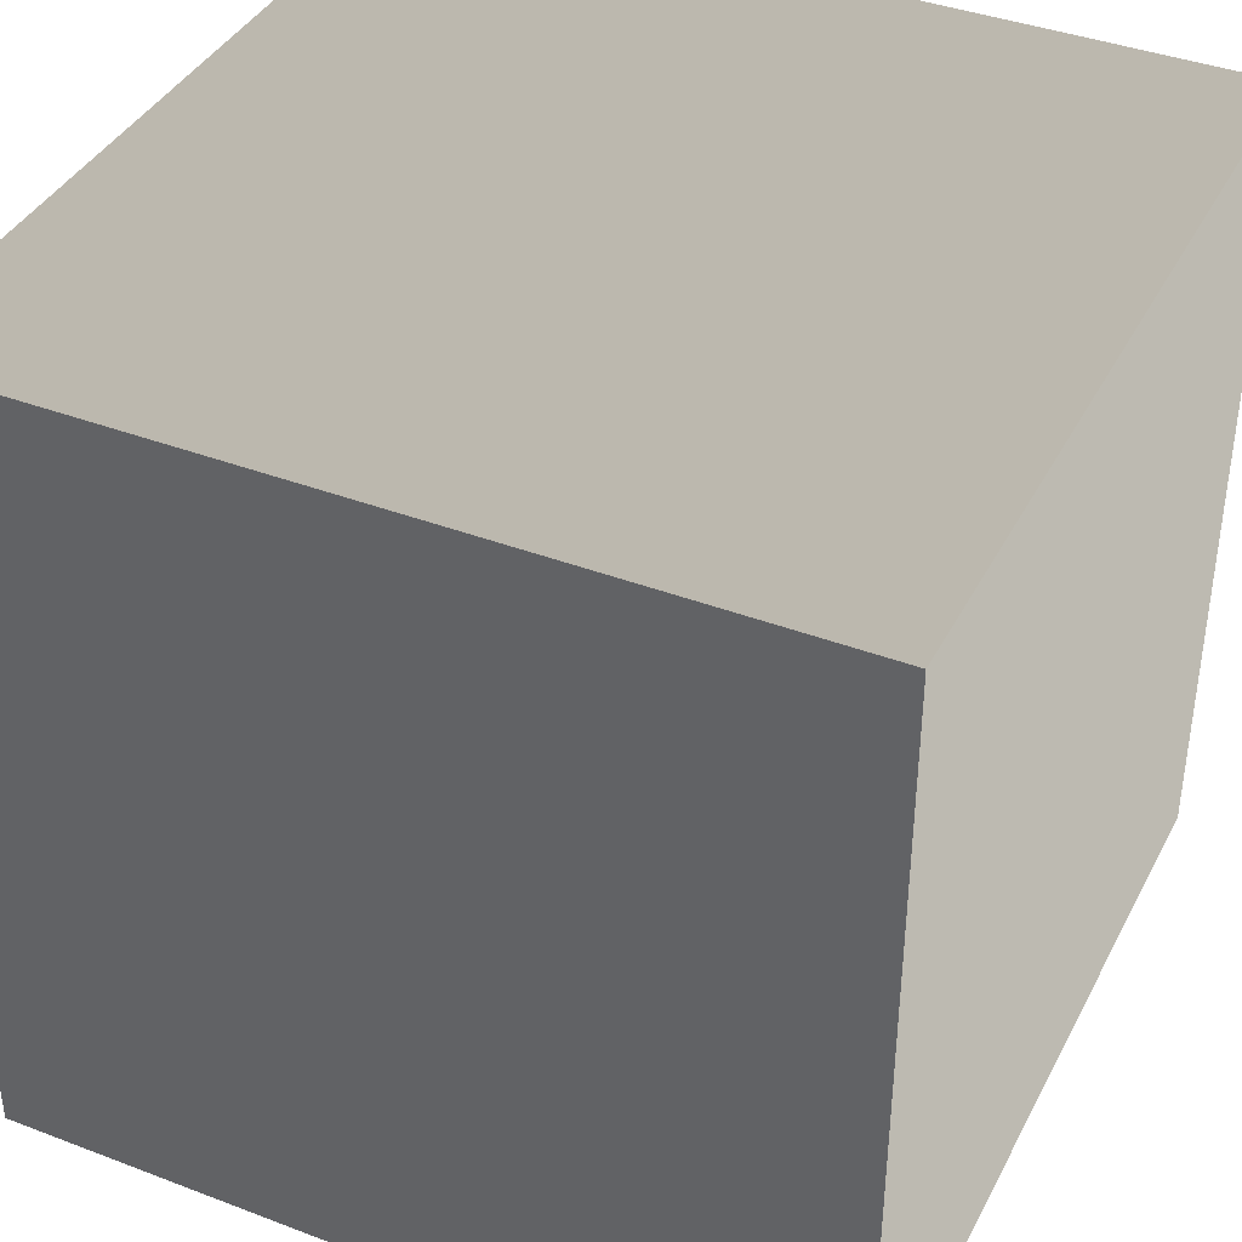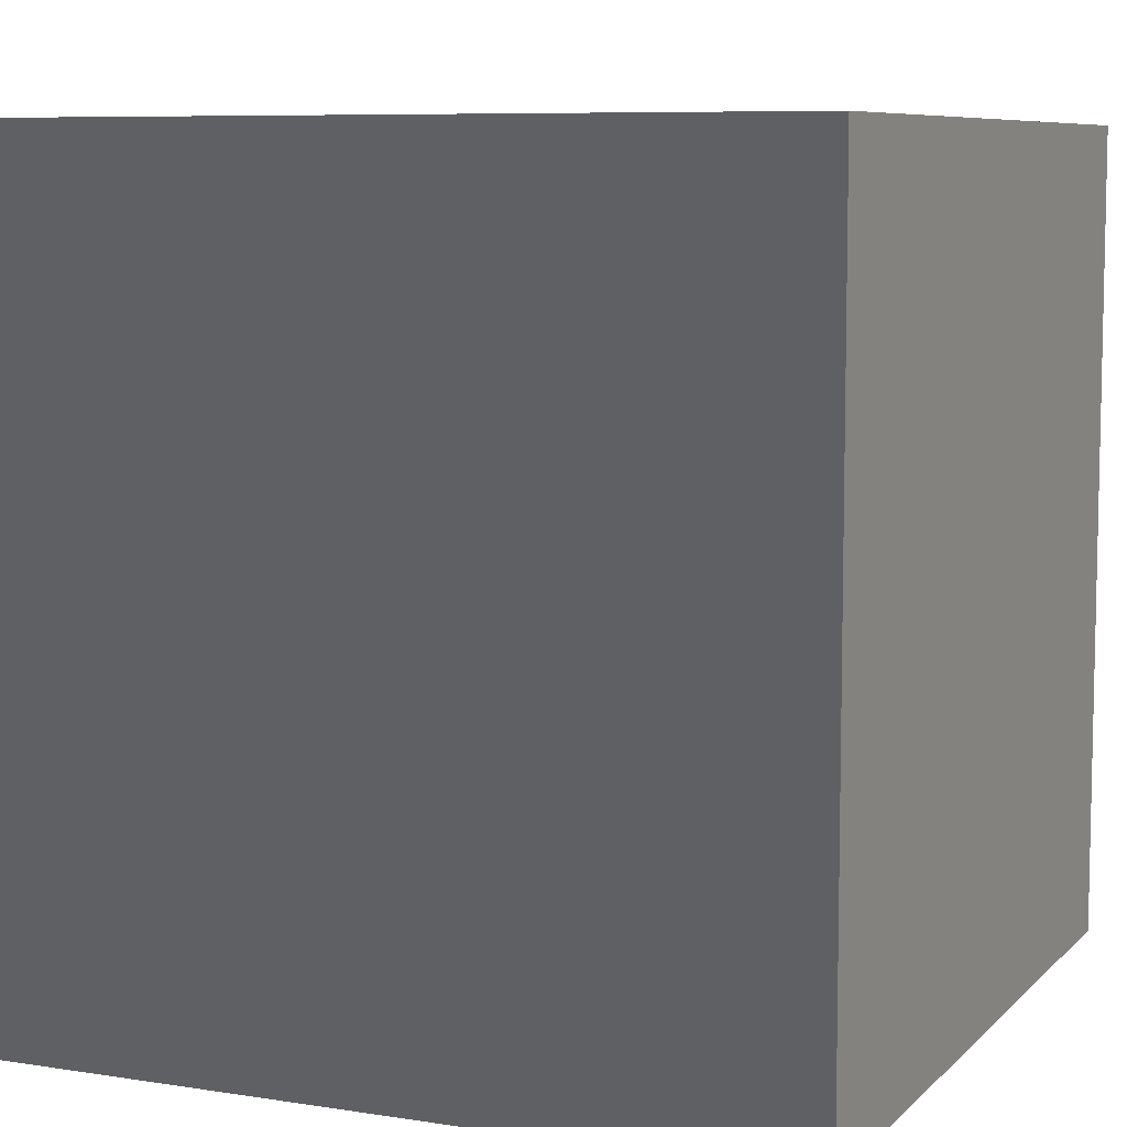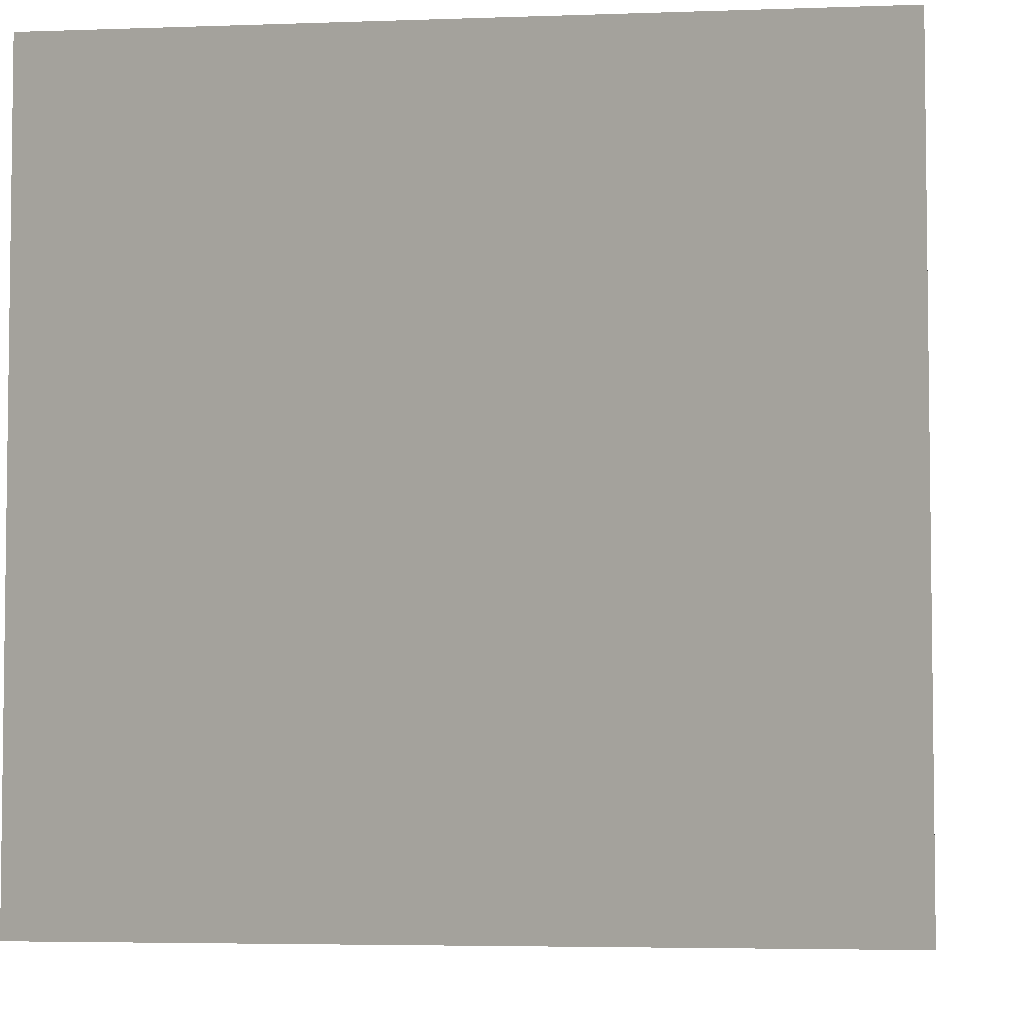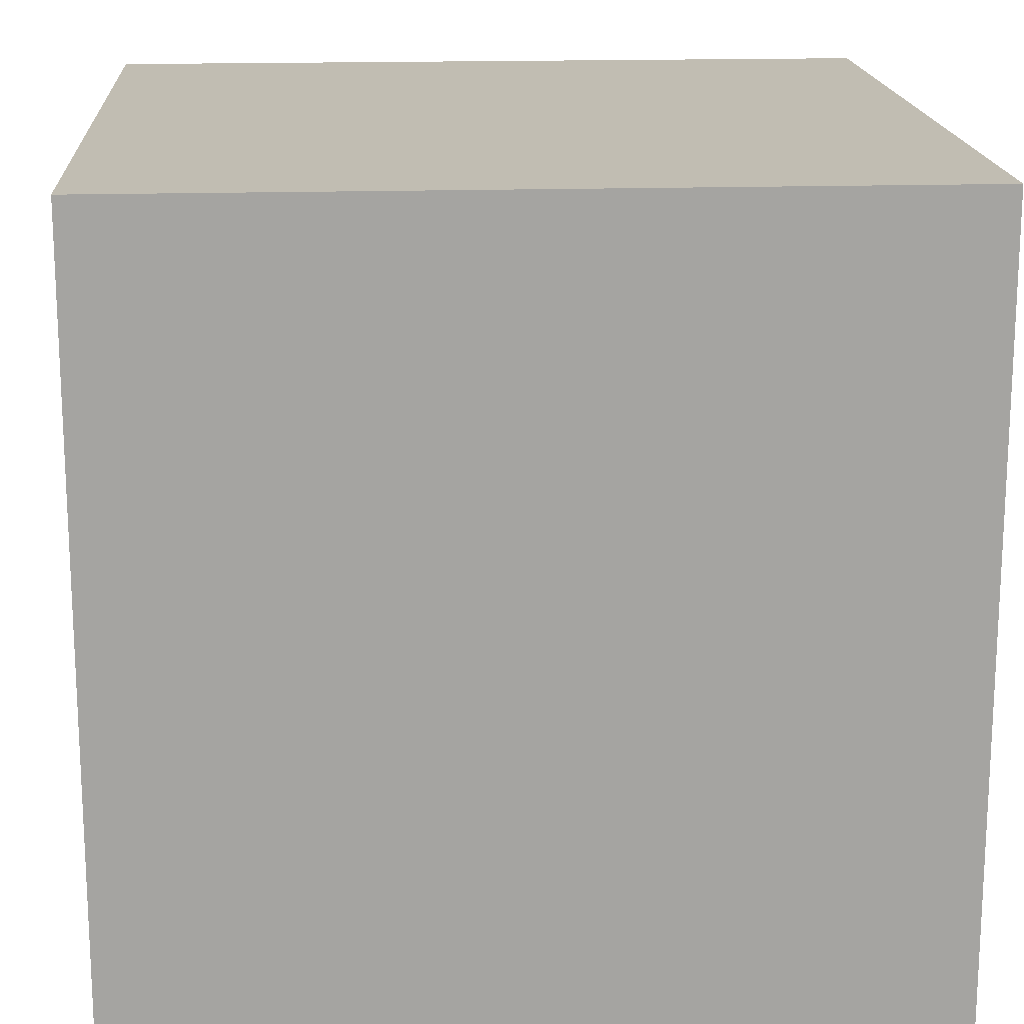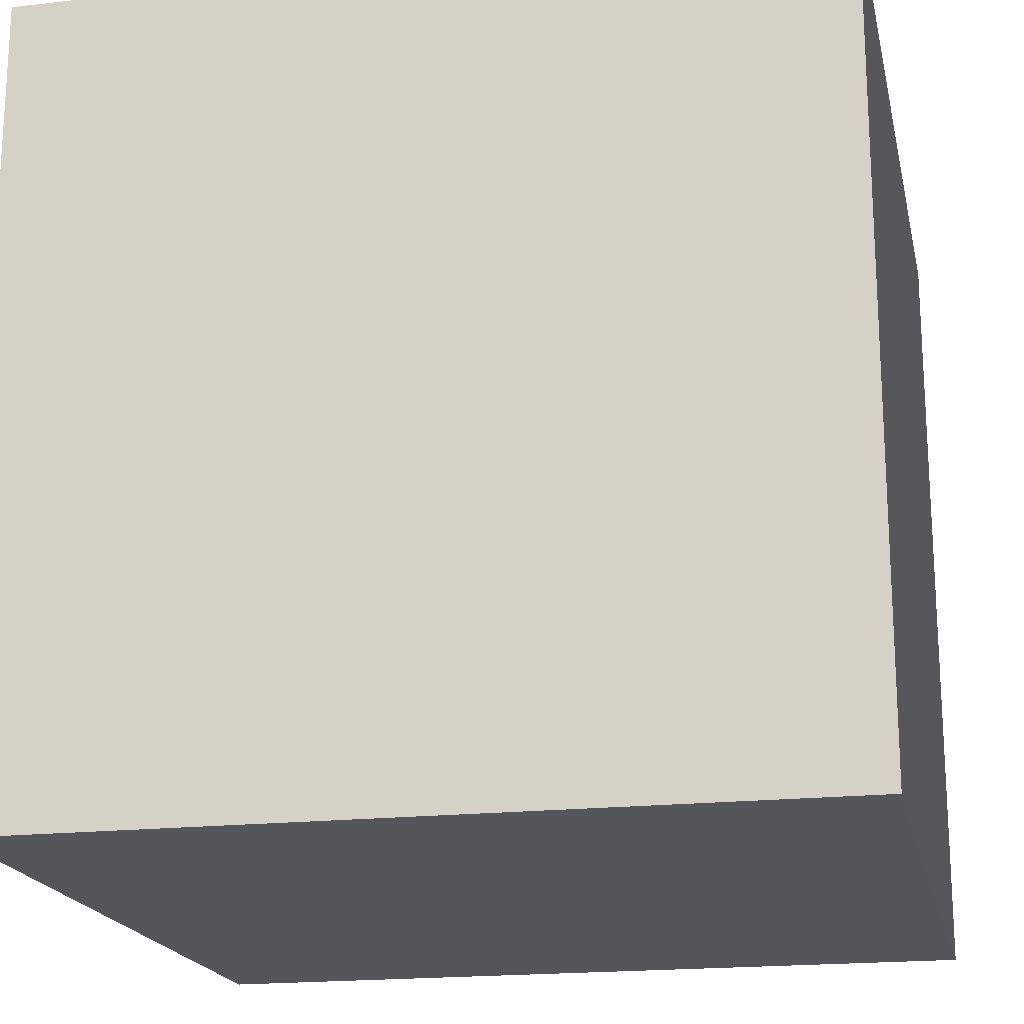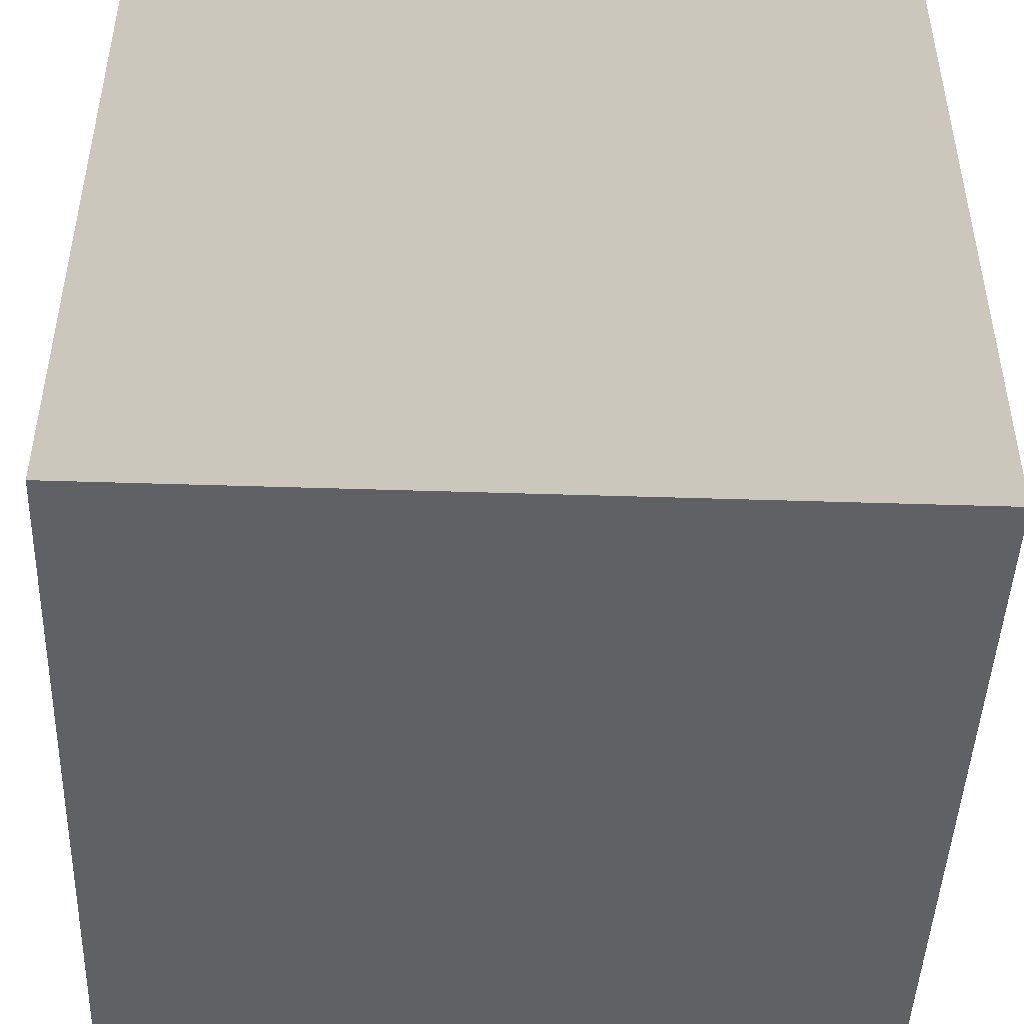
<metadata>
{"format":"obj","ext":"obj","renderer":"f3d","projection":"perspective","resolution":1024,"background":"white","views":[{"elev":39.5,"azim":25.3,"up":"+Z"},{"elev":7.7,"azim":-66.3,"up":"+Z"},{"elev":-4.5,"azim":-173.5,"up":"+Y"},{"elev":17.1,"azim":176.4,"up":"+Z"},{"elev":-19.1,"azim":-168.0,"up":"+Z"},{"elev":-46.5,"azim":177.9,"up":"+Y"}]}
</metadata>
<code>
v -0.5 -0.5 0.5
v -0.5 0.5 0.5
v 0.5 0.5 0.5
v 0.5 -0.5 0.5
v -0.5 0.5 0.5
v -0.5 0.5 -0.5
v 0.5 0.5 -0.5
v 0.5 0.5 0.5
v -0.5 0.5 -0.5
v -0.5 -0.5 -0.5
v 0.5 -0.5 -0.5
v 0.5 0.5 -0.5
v -0.5 -0.5 -0.5
v -0.5 -0.5 0.5
v 0.5 -0.5 0.5
v 0.5 -0.5 -0.5
v 0.5 -0.5 0.5
v 0.5 0.5 0.5
v 0.5 0.5 -0.5
v 0.5 -0.5 -0.5
v -0.5 -0.5 -0.5
v -0.5 0.5 -0.5
v -0.5 0.5 0.5
v -0.5 -0.5 0.5
g Cube_485_99
f 1 3 2
f 1 4 3
f 5 7 6
f 5 8 7
f 9 11 10
f 9 12 11
f 13 15 14
f 13 16 15
f 17 19 18
f 17 20 19
f 21 23 22
f 21 24 23

</code>
